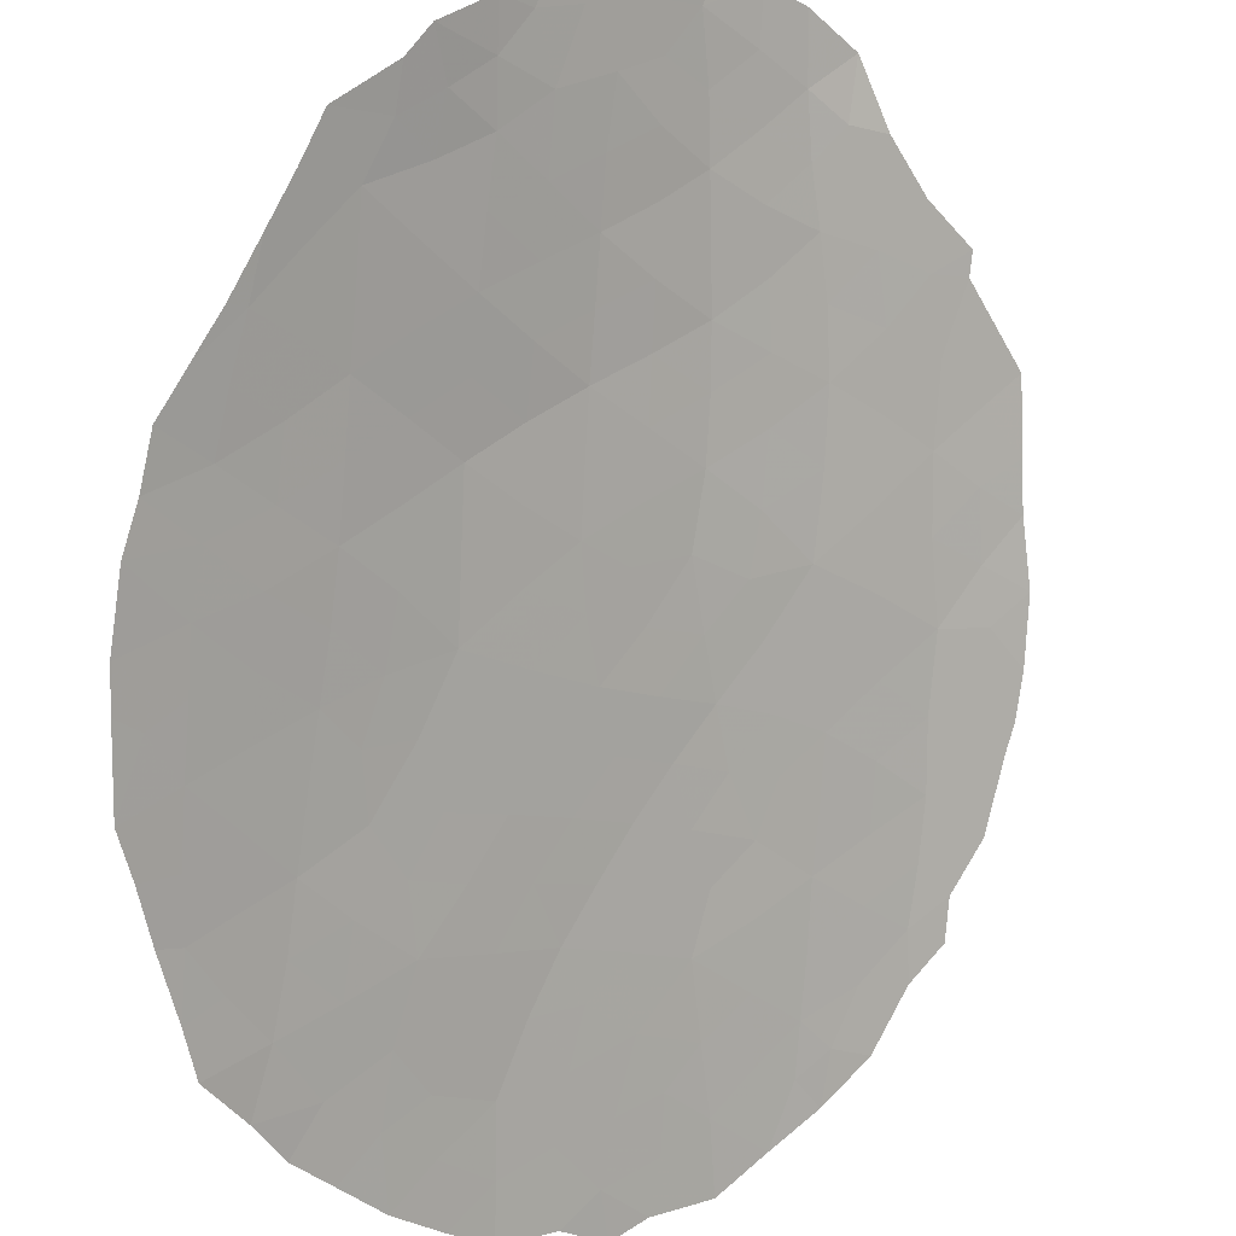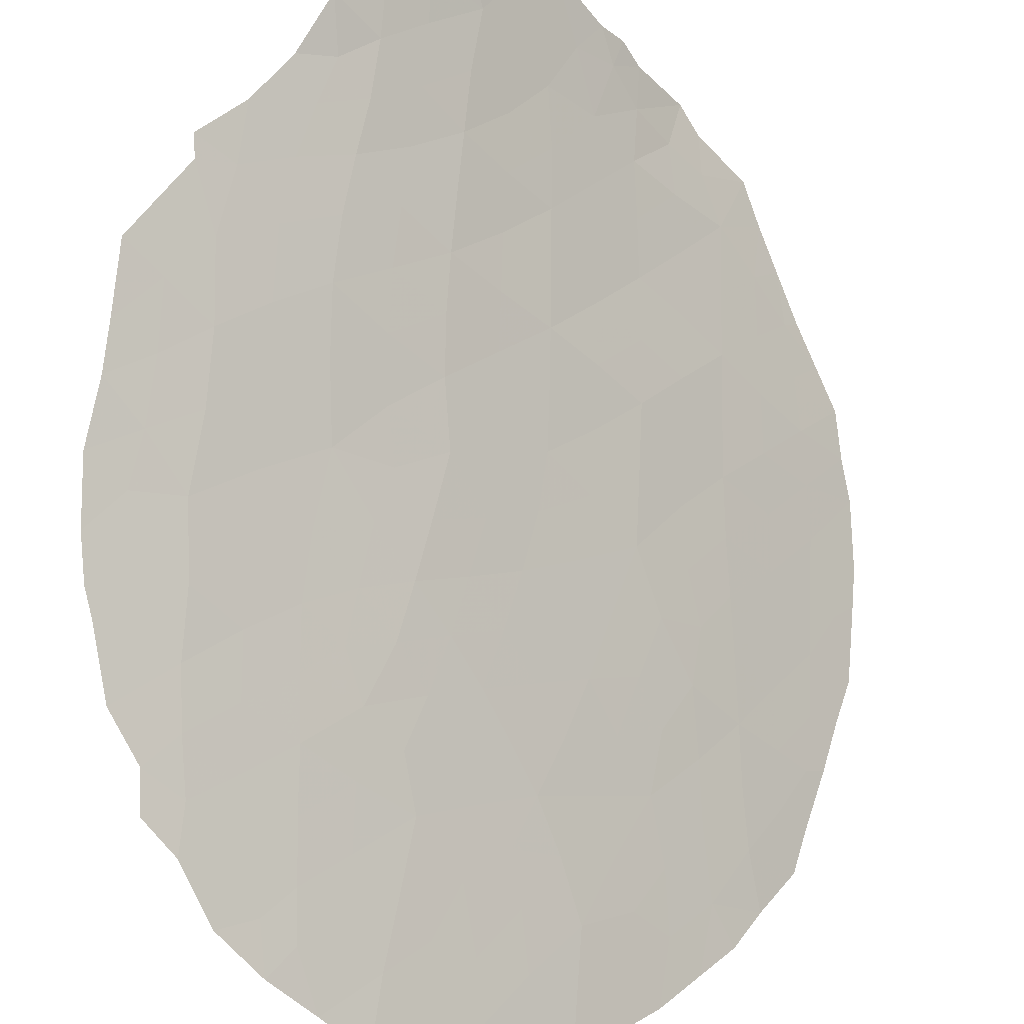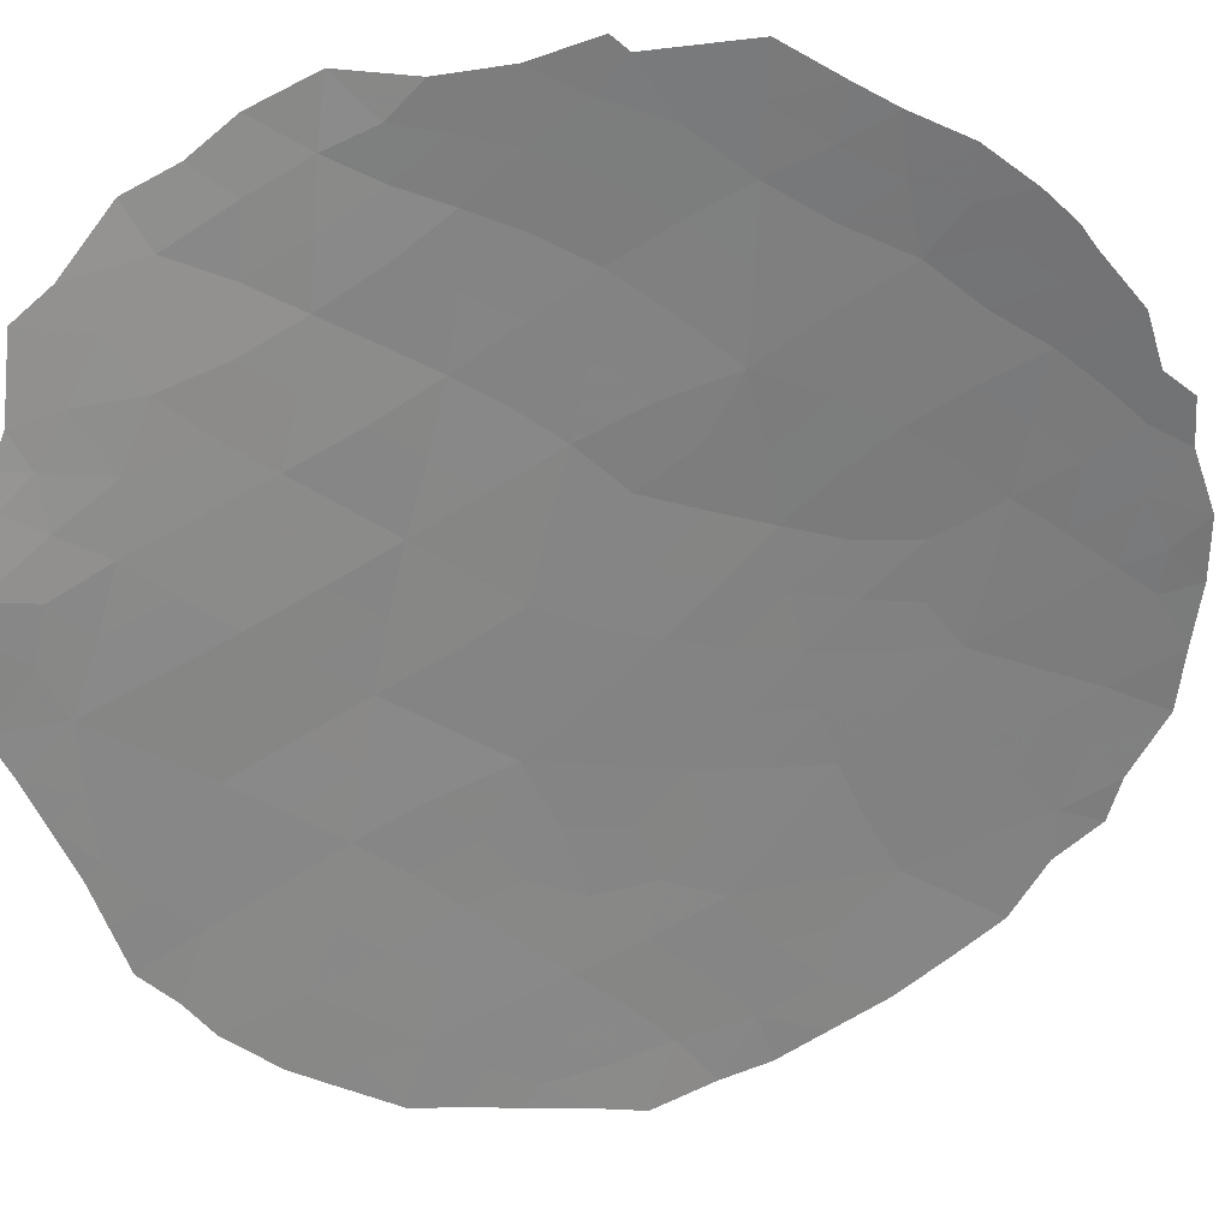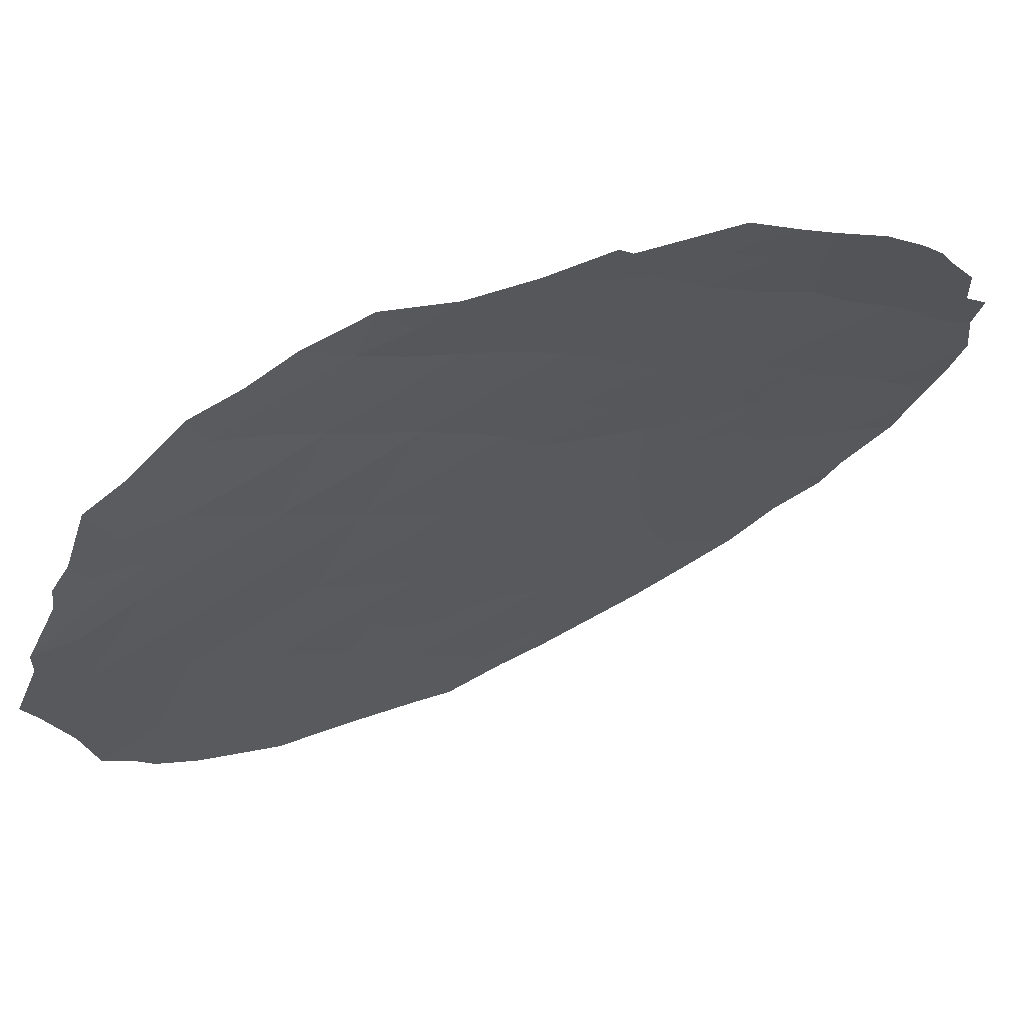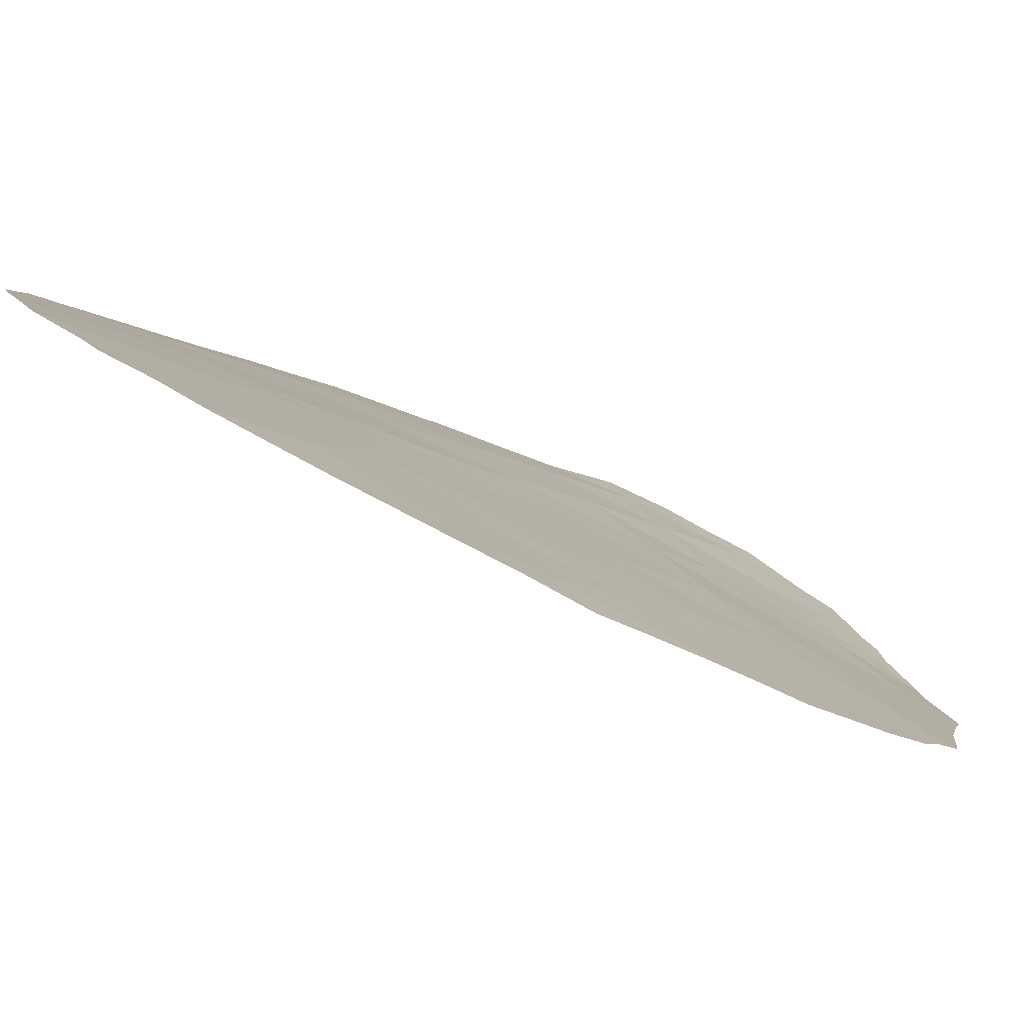
<metadata>
{"format":"obj","ext":"obj","renderer":"f3d","projection":"perspective","resolution":1024,"background":"white","views":[{"elev":-69.5,"azim":7.2,"up":"+Z"},{"elev":69.2,"azim":-168.0,"up":"+Z"},{"elev":-22.8,"azim":61.8,"up":"+Z"},{"elev":13.2,"azim":47.6,"up":"+Z"},{"elev":-27.7,"azim":-131.9,"up":"+Z"}]}
</metadata>
<code>
v -22.21 -24.63 75.86
v -21.92 -22.31 76.07
v -18.29 -19.61 79.04
v -18.67 -17.71 78.63
v -16.2 -22.23 80.84
v -20 -16.99 77.54
v -17.31 -26.05 80.28
v -18.72 -27.4 79.15
v -20.94 -30.62 76.92
v -19.26 -22.49 78.44
v -19.97 -19.28 77.67
v -19.02 -25.58 78.77
v -17.16 -29.84 80.72
v -18.52 -29.27 79.41
v -21.84 -26.85 76.23
v -24.9 -26.29 73.25
v -20.79 -18.65 76.95
v -19.93 -28.99 78
v -16.61 -20.03 80.35
v -18.97 -20.46 78.56
v -21.55 -20.27 76.37
v -20.66 -23.39 77.22
v -22.56 -18.71 75.44
v -24.31 -22.75 73.88
v -20.3 -27.17 77.67
v -23.8 -29.58 74.19
v -22.46 -30.52 75.42
v -23.17 -21.04 74.9
v -24.4 -27.97 73.71
v -17.89 -21.49 79.46
v -23.88 -19.09 74.23
v -24.84 -20.91 73.35
v -17.21 -28.01 80.52
v -23.78 -24.65 74.38
v -20.33 -31.89 77.53
v -20.64 -25.32 77.29
v -17.07 -18.28 79.88
v -25.25 -24.46 72.95
v -25.53 -22.57 72.7
v -15.78 -26.99 81.55
v -17.79 -23.8 79.68
v -23.3 -26.46 74.8
v -21.48 -16.81 76.29
v -22.9 -28.41 75.13
v -19.49 -30.84 78.41
v -21.4 -28.82 76.53
v -20.48 -21.44 77.34
v -16 -24.64 81.19
v -22.82 -16.82 75.14
v -22.05 -16.57 75.79
v -19.21 -32.7 78.73
v -20.04 -32.38 77.85
v -19.31 -16.11 78.04
v -14.83 -23.33 81.92
v -23.07 -30.97 74.79
v -22.68 -31.55 75.13
v -17.77 -16.75 79.22
v -17.04 -30.85 80.91
v -16.44 -30.08 81.39
v -14.65 -25.25 82.25
v -18.02 -31.91 80.02
v -17.57 -31.31 80.42
v -16.43 -18.49 80.33
v -16.57 -17.86 80.17
v -23.99 -29.73 73.99
v -15.17 -27.12 82.02
v -24.91 -28.67 73.18
v -25.16 -27.93 72.97
v -25.72 -26.24 72.46
v -25.44 -27.3 72.71
v -21.44 -32.12 76.26
v -21.82 -31.82 75.92
v -20.08 -15.84 77.43
v -25.64 -20.9 72.56
v -25.21 -20.05 72.99
v -24.91 -19.35 73.29
v -16.14 -28.95 81.44
v -23.94 -18 74.14
v -15.25 -20.54 81.32
v -20.71 -32.21 77.1
v -20.39 -32.41 77.46
v -18.8 -32.32 79.17
v -17.14 -17.5 79.76
v -25.98 -24.35 72.24
v -15.86 -19.11 80.77
v -15.26 -26.77 81.93
v -15.72 -27.97 81.68
v -25.82 -22.72 72.41
v -15.43 -20.15 81.16
v -25.81 -25.6 72.39
v -20.94 -16.08 76.71
v -21.48 -16.03 76.27
v -17.64 -18.89 79.49
v -18.47 -18.64 78.85
v -17.83 -17.83 79.27
v -19.89 -21.97 77.87
v -19.95 -22.92 77.84
v -20.59 -22.41 77.26
v -17.5 -24.98 80.02
v -16.83 -24.22 80.49
v -16.62 -25.36 80.76
v -19.1 -19.41 78.38
v -19.26 -18.42 78.19
v -17.87 -28.59 79.95
v -18.62 -28.33 79.28
v -17.94 -27.65 79.85
v -21.96 -17.72 75.92
v -22.7 -17.67 75.28
v -22.18 -17.05 75.69
v -19.22 -29.1 78.71
v -19.05 -30.02 78.86
v -19.74 -29.92 78.17
v -19.76 -31.76 78.14
v -19.1 -31.64 78.84
v -19.35 -17.37 78.07
v -18.84 -16.93 78.46
v -19.77 -21 77.92
v -20.27 -20.42 77.47
v -19.62 -20.1 78.01
v -20.1 -24.73 77.77
v -20.7 -24.38 77.21
v -20.01 -23.89 77.83
v -20.66 -28.91 77.27
v -20.45 -29.83 77.45
v -21.18 -29.74 76.72
v -19.99 -18.08 77.6
v -19.66 -26.38 78.22
v -18.85 -26.5 78.99
v -19.51 -27.27 78.41
v -18.42 -30.24 79.55
v -18.9 -30.83 79.04
v -17.22 -27.06 80.43
v -16.47 -26.48 80.97
v -20.86 -27.99 77.09
v -20.11 -28.08 77.83
v -15.47 -21.98 81.32
v -14.84 -22.26 81.78
v -15.49 -22.87 81.41
v -19.2 -21.52 78.43
v -21.08 -27.03 76.94
v -21.25 -26.05 76.75
v -20.48 -26.24 77.47
v -22.15 -28.65 75.82
v -22.37 -27.64 75.68
v -21.62 -27.84 76.38
v -18.54 -16.35 78.64
v -18.3 -17.12 78.86
v -21.93 -29.65 75.98
v -21.66 -30.54 76.21
v -15.41 -23.93 81.56
v -14.76 -24.11 82.05
v -15.26 -24.99 81.77
v -21.19 -21.87 76.72
v -21.31 -22.89 76.63
v -22.83 -19.88 75.2
v -23.61 -20.06 74.49
v -23.27 -19.23 74.8
v -17.82 -29.54 80.08
v -21.66 -18.6 76.2
v -21.19 -17.68 76.57
v -17.08 -21.87 80.12
v -17.25 -20.81 79.91
v -16.47 -21.09 80.55
v -23.51 -30.38 74.41
v -17.44 -19.83 79.71
v -18.07 -20.54 79.26
v -18.55 -22.04 78.97
v -18.56 -21.17 78.92
v -21.4 -31.32 76.39
v -22 -31.18 75.81
v -19.34 -28.17 78.56
v -23.79 -21.92 74.34
v -24.55 -21.83 73.64
v -24.05 -20.96 74.09
v -25.23 -21.76 72.98
v -25.7 -21.66 72.51
v -23.4 -29.1 74.61
v -22.68 -29.44 75.28
v -24.43 -19.86 73.73
v -17.22 -28.91 80.58
v -16.56 -28.43 81.06
v -16.68 -29.24 81.04
v -23.15 -22.08 74.95
v -23.47 -22.97 74.68
v -22.5 -21.68 75.53
v -22.65 -22.71 75.42
v -24.13 -26.3 73.99
v -23.86 -27.23 74.24
v -22.56 -26.64 75.52
v -23.09 -27.43 74.97
v -19.3 -23.46 78.44
v -23.05 -24.7 75.07
v -22.75 -25.63 75.33
v -23.53 -25.53 74.6
v -25.05 -25.43 73.12
v -24.51 -24.57 73.67
v -24.36 -25.41 73.8
v -22.01 -25.81 76.05
v -22.05 -19.57 75.91
v -22.31 -20.63 75.68
v -24.46 -18.72 73.69
v -21.76 -21.28 76.2
v -23.32 -18.37 74.72
v -23.35 -17.36 74.67
v -22.05 -23.4 75.98
v -22.79 -23.75 75.31
v -23.42 -23.93 74.72
v -18.16 -25.76 79.53
v -18.01 -26.71 79.72
v -20.23 -30.88 77.65
v -15.73 -21.24 81.06
v -15.04 -21.22 81.53
v -20.82 -31.49 77.02
v -19.86 -25.47 78.01
v -19.33 -24.55 78.47
v -24.66 -27.14 73.47
v -24.77 -23.61 73.42
v -24.04 -23.73 74.13
v -18.37 -31.28 79.62
v -20.54 -17.66 77.12
v -21.01 -20.87 76.85
v -20.8 -19.82 76.99
v -21.39 -23.96 76.57
v -21.39 -25.02 76.61
v -18.38 -24.76 79.26
v -24.12 -28.8 73.93
v -24.45 -29.2 73.58
v -21.35 -19.38 76.5
v -25.43 -23.45 72.79
v -25.89 -23.59 72.34
v -25.01 -22.66 73.2
v -16.82 -19.12 80.12
v -16.47 -27.53 81.06
v -18.55 -23.06 79.03
v -17.8 -22.56 79.6
v -16.96 -23.03 80.29
v -18.64 -23.94 78.99
v -15.9 -20.33 80.86
v -20.69 -16.82 76.95
v -17.72 -30.53 80.22
v -14.95 -26.01 82.09
v -23.64 -28.16 74.43
v -16.14 -23.49 80.99
v -25.54 -25.27 72.66
v -23.16 -30.05 74.78
v -15.74 -25.86 81.49
f 93 94 95
f 96 97 98
f 99 100 101
f 102 103 94
f 104 105 106
f 107 108 109
f 43 109 50
f 110 111 112
f 35 113 52
f 4 115 116
f 117 118 119
f 120 121 122
f 123 124 125
f 103 126 115
f 127 128 129
f 130 131 111
f 132 133 233
f 134 135 123
f 136 137 138
f 139 96 117
f 140 141 142
f 143 144 145
f 27 56 55
f 116 146 147
f 13 59 58
f 148 125 149
f 150 151 152
f 153 98 154
f 155 156 157
f 219 62 61
f 130 158 240
f 37 64 63
f 159 107 160
f 161 162 163
f 29 67 68
f 245 55 164
f 165 162 166
f 167 139 168
f 149 169 170
f 27 170 56
f 135 129 171
f 6 73 53
f 172 173 174
f 20 119 102
f 175 39 176
f 245 177 178
f 201 179 76
f 180 181 182
f 180 158 104
f 183 184 172
f 183 185 186
f 216 187 188
f 189 144 190
f 191 122 97
f 192 193 194
f 189 193 198
f 199 200 155
f 78 31 201
f 202 185 200
f 157 31 203
f 203 204 108
f 205 206 186
f 207 206 192
f 128 208 209
f 210 113 35
f 211 212 136
f 9 213 169
f 35 81 80
f 132 106 209
f 214 120 215
f 196 217 218
f 131 219 114
f 35 52 81
f 239 220 160
f 93 232 165
f 118 221 222
f 220 126 17
f 154 223 205
f 224 223 121
f 133 101 246
f 99 208 225
f 226 26 227
f 142 214 127
f 159 228 199
f 222 228 17
f 134 145 140
f 37 95 83
f 230 38 84
f 229 231 217
f 40 86 66
f 33 233 181
f 40 66 87
f 234 167 235
f 20 166 168
f 37 83 64
f 231 175 173
f 161 236 235
f 237 225 215
f 13 182 59
f 234 237 191
f 224 141 198
f 163 238 211
f 43 92 91
f 6 239 73
f 32 74 75
f 219 240 62
f 105 110 171
f 246 152 241
f 242 188 190
f 210 124 112
f 153 202 221
f 177 226 242
f 243 138 150
f 100 236 243
f 143 148 178
f 184 207 218
f 43 50 92
f 37 93 95
f 93 3 94
f 95 94 4
f 47 96 98
f 96 10 97
f 98 97 22
f 7 99 101
f 99 41 100
f 101 100 48
f 3 102 94
f 102 11 103
f 94 103 4
f 33 104 106
f 104 14 105
f 106 105 8
f 43 107 109
f 107 23 108
f 109 108 49
f 109 49 50
f 18 110 112
f 110 14 111
f 112 111 45
f 113 45 114
f 113 114 51
f 113 51 52
f 115 53 116
f 53 115 6
f 146 116 53
f 20 117 119
f 117 47 118
f 119 118 11
f 215 120 122
f 120 36 121
f 122 121 22
f 46 123 125
f 123 18 124
f 125 124 9
f 4 103 115
f 103 11 126
f 115 126 6
f 25 127 129
f 127 12 128
f 129 128 8
f 14 130 111
f 130 219 131
f 111 131 45
f 33 132 233
f 132 7 133
f 46 134 123
f 134 25 135
f 123 135 18
f 5 136 138
f 138 137 54
f 20 139 117
f 139 10 96
f 117 96 47
f 25 140 142
f 140 15 141
f 142 141 36
f 46 143 145
f 143 44 144
f 145 144 15
f 4 116 147
f 147 146 57
f 27 148 149
f 148 46 125
f 149 125 9
f 48 150 152
f 152 151 60
f 2 153 154
f 153 47 98
f 154 98 22
f 23 155 157
f 155 28 156
f 157 156 31
f 219 130 240
f 130 14 158
f 240 158 13
f 17 159 160
f 159 23 107
f 160 107 43
f 5 161 163
f 161 30 162
f 163 162 19
f 69 16 70
f 26 245 164
f 164 65 26
f 3 165 166
f 165 19 162
f 166 162 30
f 30 167 168
f 167 10 139
f 168 139 20
f 27 149 170
f 149 9 169
f 72 169 71
f 72 170 169
f 170 72 56
f 18 135 171
f 135 25 129
f 171 129 8
f 28 172 174
f 172 24 173
f 174 173 32
f 3 20 102
f 102 119 11
f 88 176 39
f 32 175 74
f 176 74 175
f 27 55 245
f 245 26 177
f 178 177 44
f 75 179 32
f 179 75 76
f 13 180 182
f 180 33 181
f 182 181 77
f 33 180 104
f 180 13 158
f 104 158 14
f 28 183 172
f 172 184 24
f 184 183 186
f 183 28 185
f 186 185 2
f 29 216 188
f 216 16 187
f 188 187 42
f 42 189 190
f 189 15 144
f 190 144 44
f 10 191 97
f 191 215 122
f 97 122 22
f 34 192 194
f 192 1 193
f 194 193 42
f 16 195 197
f 195 38 196
f 197 196 34
f 15 189 198
f 189 42 193
f 198 193 1
f 23 199 155
f 199 21 200
f 155 200 28
f 201 31 179
f 21 202 200
f 202 2 185
f 200 185 28
f 23 157 203
f 23 203 108
f 203 78 204
f 108 204 49
f 2 205 186
f 205 1 206
f 186 206 184
f 34 207 192
f 207 184 206
f 192 206 1
f 8 128 209
f 128 12 208
f 209 208 7
f 9 210 213
f 210 45 113
f 213 210 35
f 5 211 136
f 211 79 212
f 136 212 137
f 80 213 35
f 213 80 71
f 71 169 213
f 7 132 209
f 132 33 106
f 209 106 8
f 12 214 215
f 214 36 120
f 68 216 29
f 216 70 16
f 70 216 68
f 34 196 218
f 196 38 217
f 218 217 24
f 45 131 114
f 51 114 82
f 43 239 160
f 239 6 220
f 160 220 17
f 3 93 165
f 93 37 232
f 165 232 19
f 11 118 222
f 118 47 221
f 222 221 21
f 220 6 126
f 17 126 11
f 2 154 205
f 154 22 223
f 205 223 1
f 36 224 121
f 224 1 223
f 121 223 22
f 40 133 246
f 133 7 101
f 41 99 225
f 99 7 208
f 225 208 12
f 219 61 82
f 65 227 26
f 29 226 67
f 227 67 226
f 25 142 127
f 142 36 214
f 127 214 12
f 23 159 199
f 159 17 228
f 199 228 21
f 11 222 17
f 222 21 228
f 25 134 140
f 134 46 145
f 140 145 15
f 95 4 147
f 95 147 57
f 95 57 83
f 38 230 229
f 229 230 39
f 88 39 230
f 38 229 217
f 229 39 231
f 217 231 24
f 63 232 37
f 232 85 19
f 85 232 63
f 87 233 40
f 233 87 181
f 77 181 87
f 41 234 235
f 234 10 167
f 235 167 30
f 20 3 166
f 168 166 30
f 24 231 173
f 231 39 175
f 173 175 32
f 30 161 235
f 161 5 236
f 235 236 41
f 237 41 225
f 215 225 12
f 182 77 59
f 10 234 191
f 234 41 237
f 191 237 215
f 1 224 198
f 224 36 141
f 198 141 15
f 19 85 238
f 89 238 85
f 5 163 211
f 163 19 238
f 79 238 89
f 79 211 238
f 38 244 84
f 42 187 194
f 187 16 197
f 194 187 197
f 91 239 43
f 239 91 73
f 58 240 13
f 240 58 62
f 8 105 171
f 105 14 110
f 171 110 18
f 241 152 60
f 40 246 86
f 241 86 246
f 44 242 190
f 242 29 188
f 190 188 42
f 45 210 112
f 210 9 124
f 112 124 18
f 47 153 221
f 153 2 202
f 221 202 21
f 44 177 242
f 177 26 226
f 242 226 29
f 48 243 150
f 243 5 138
f 150 138 54
f 151 150 54
f 48 100 243
f 100 41 236
f 243 236 5
f 44 143 178
f 143 46 148
f 178 148 27
f 38 195 244
f 244 90 84
f 90 244 69
f 24 184 218
f 218 207 34
f 28 174 156
f 174 32 179
f 156 179 31
f 114 219 82
f 27 245 178
f 40 233 133
f 48 246 101
f 246 48 152
f 203 31 78
f 195 16 69
f 244 195 69
f 197 195 196
f 156 174 179
f 194 197 34

</code>
